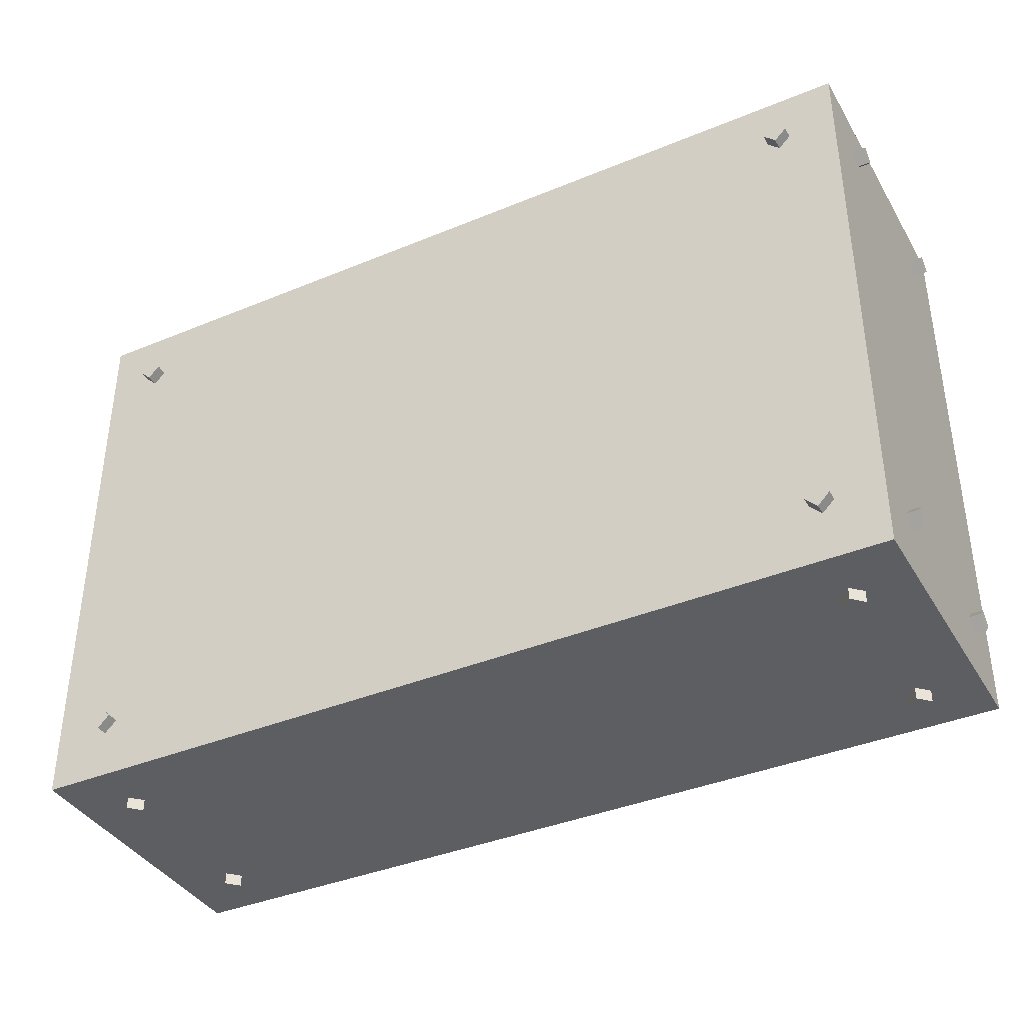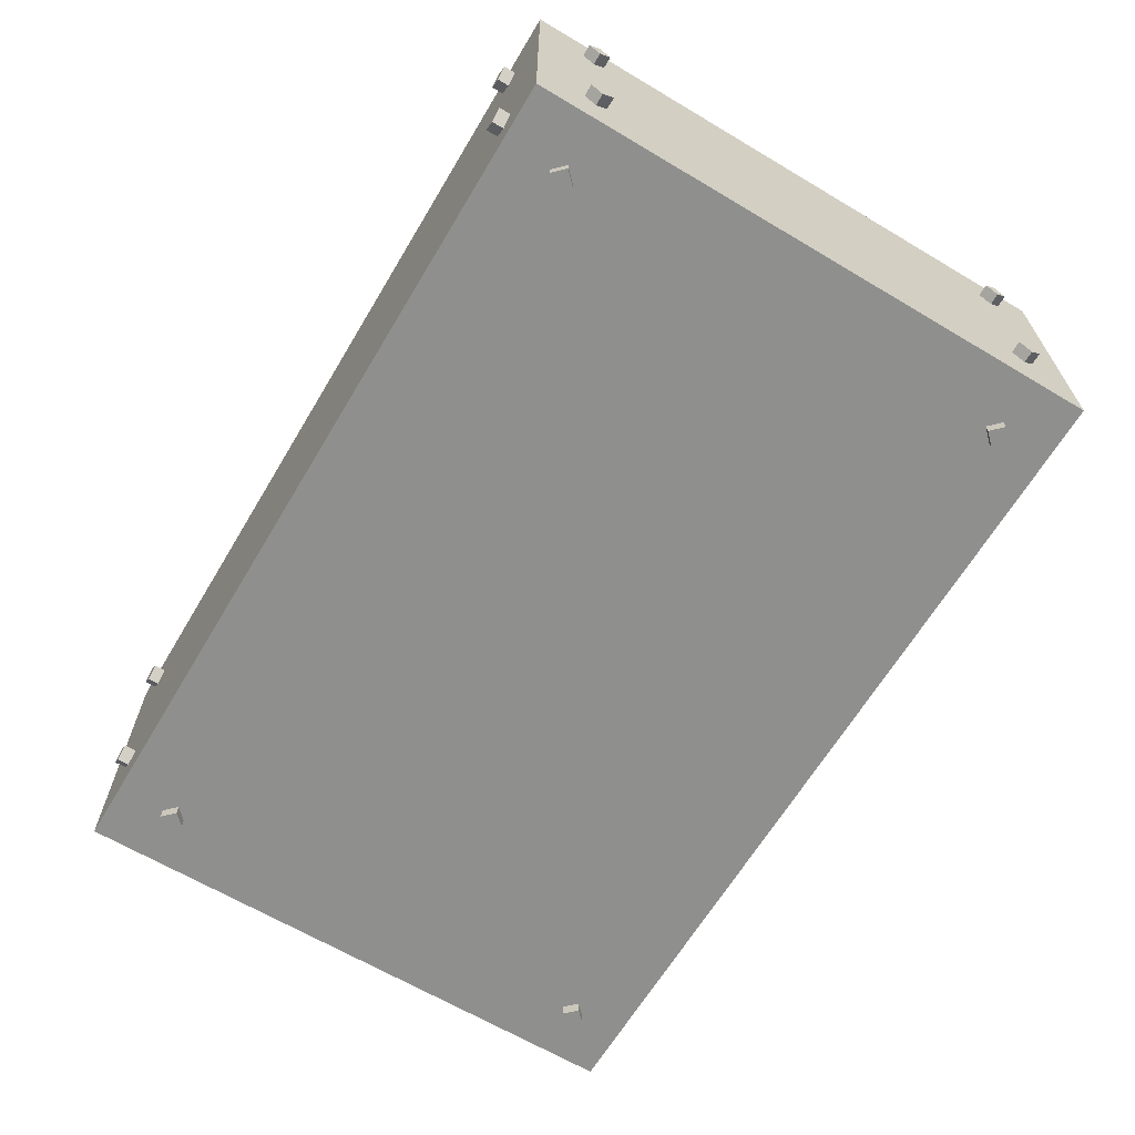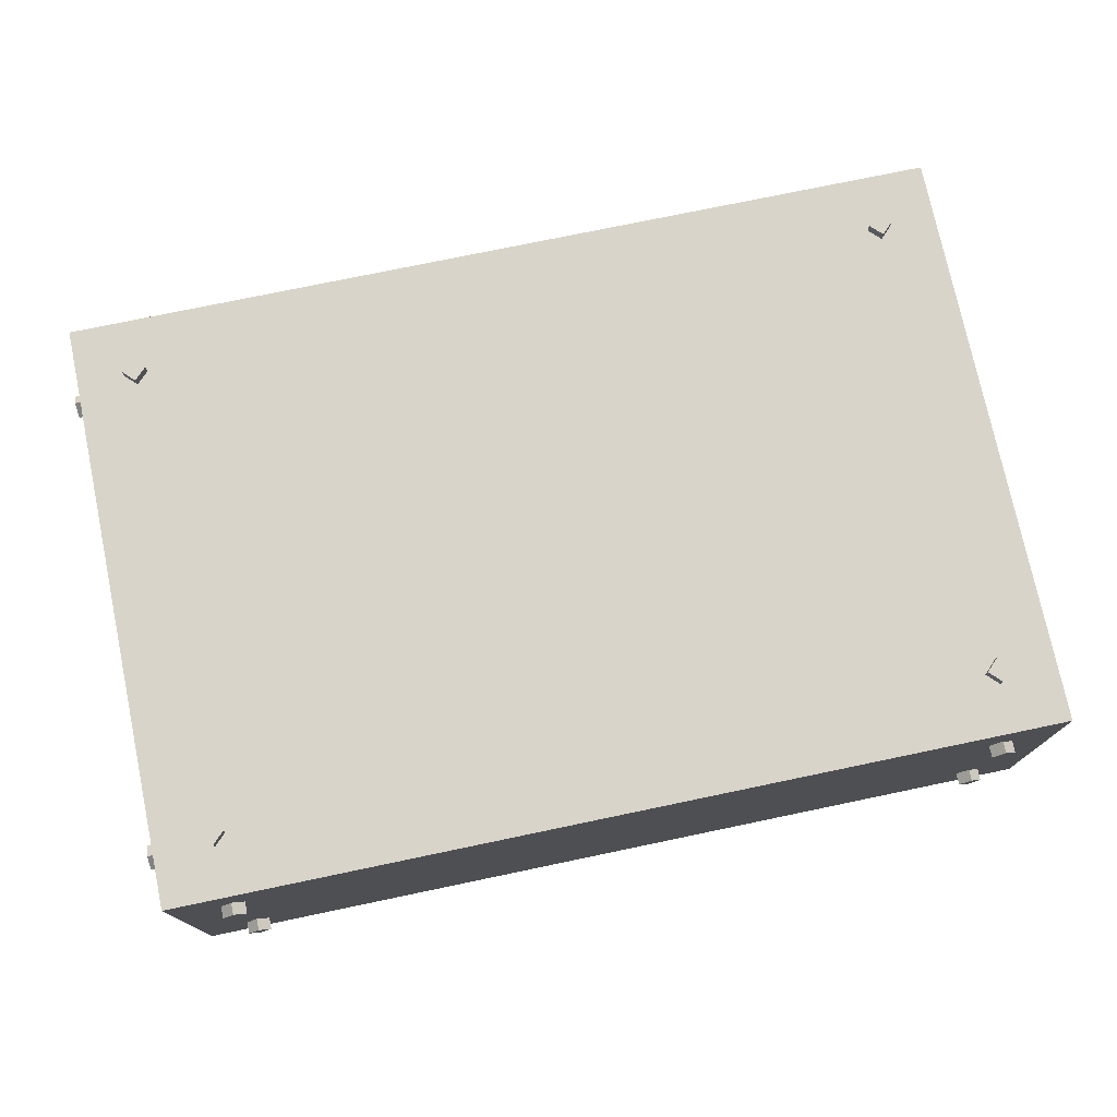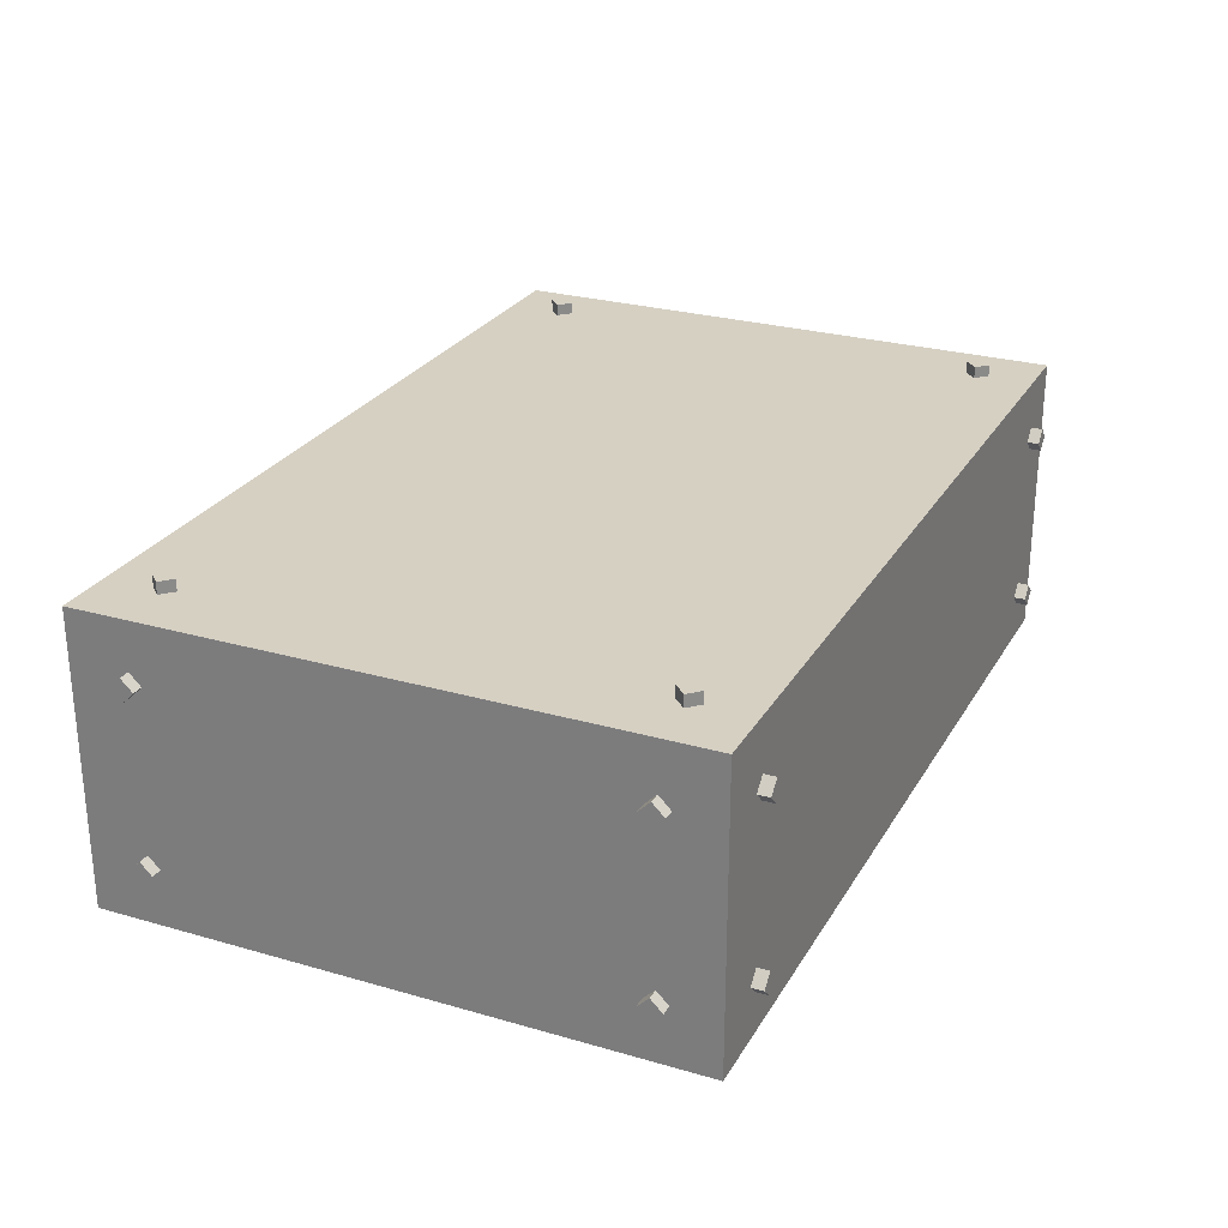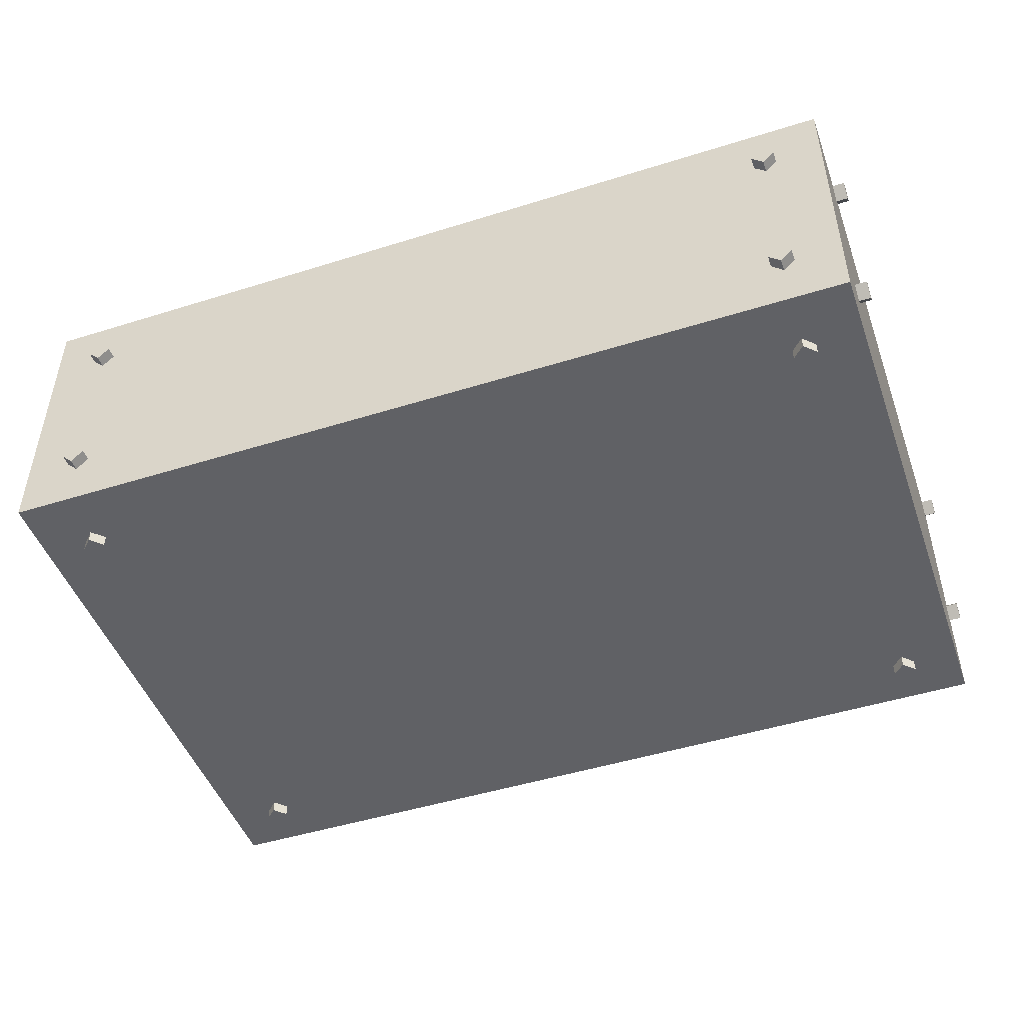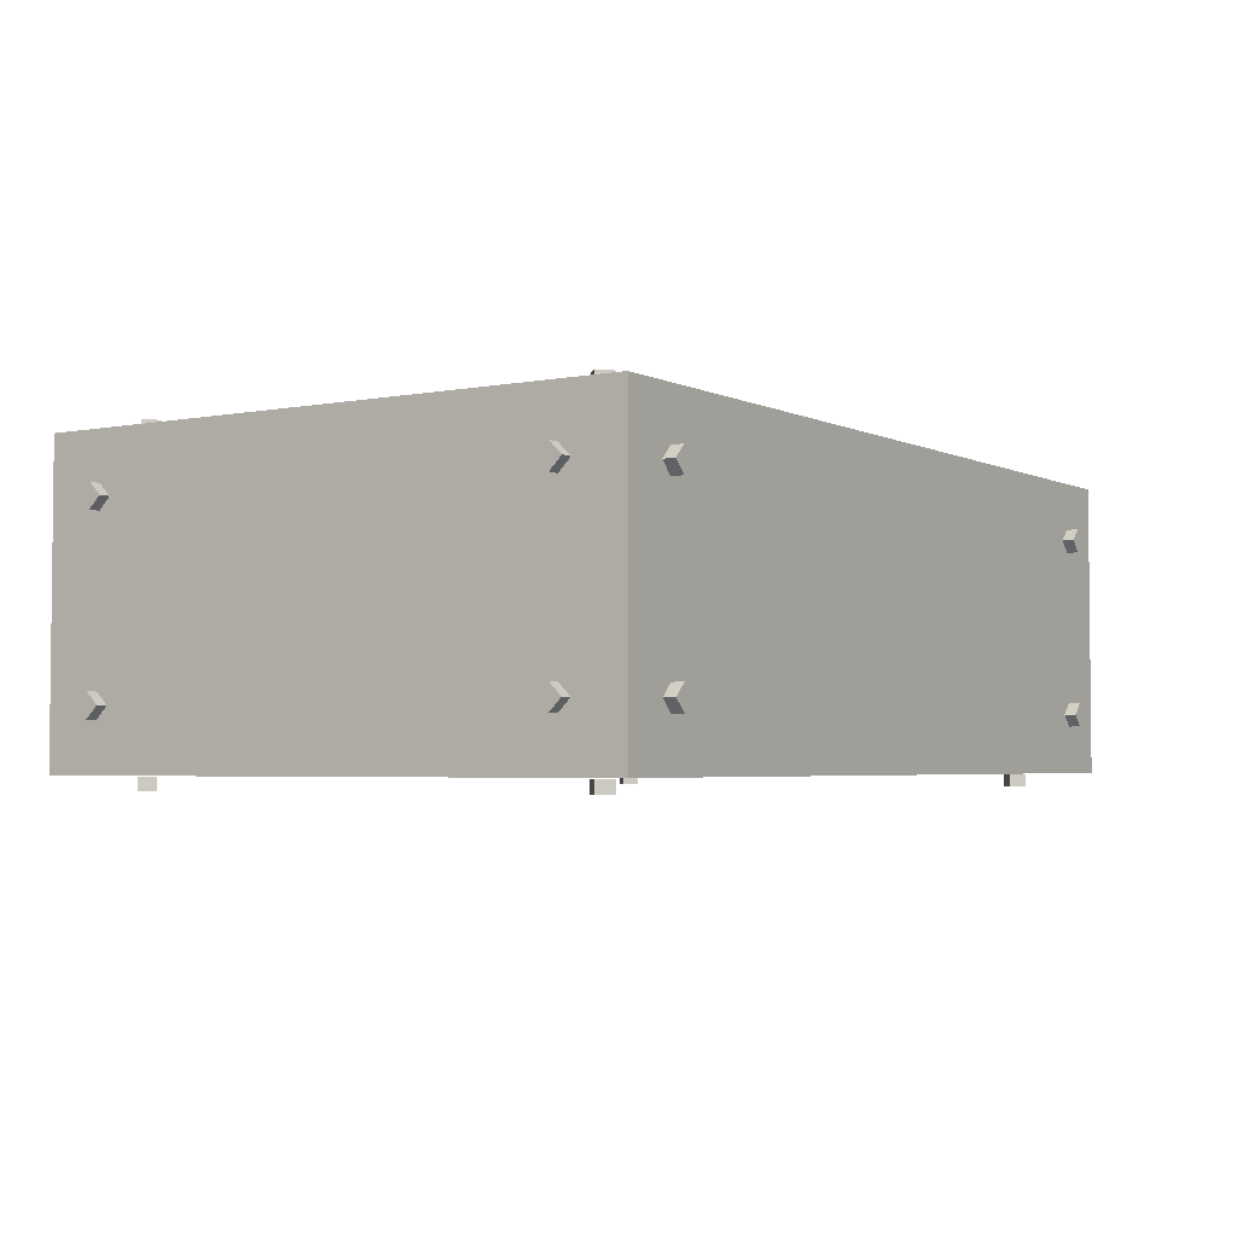
<metadata>
{"format":"obj","ext":"obj","renderer":"f3d","projection":"perspective","resolution":1024,"background":"white","views":[{"elev":-38.5,"azim":-152.4,"up":"+Y"},{"elev":-65.1,"azim":59.1,"up":"+Z"},{"elev":75.3,"azim":-11.8,"up":"+Z"},{"elev":26.5,"azim":114.3,"up":"+Z"},{"elev":-47.8,"azim":19.4,"up":"+Z"},{"elev":-3.5,"azim":-56.9,"up":"+Z"}]}
</metadata>
<code>
v 1.2 -0.2 1
v 1.2 0 1
v 1 0 1.2
v 1 -0.2 1.2
v 0.8 0 1
v 0.8 -0.2 1
v 1 0 0.8
v 1 -0.2 0.8
v 1.2 -0.2 4
v 1.2 0 4
v 1 0 4.2
v 1 -0.2 4.2
v 0.8 0 4
v 0.8 -0.2 4
v 1 0 3.8
v 1 -0.2 3.8
v 1 1.225 5.225
v 1 1.225 5.025
v 0.8 1.025 5.025
v 0.8 1.025 5.225
v 1 0.825 5.025
v 1 0.825 5.225
v 1.2 1.025 5.025
v 1.2 1.025 5.225
v -0.025 1.225 1
v -0.225 1.225 1
v -0.225 1.025 1.2
v -0.025 1.025 1.2
v -0.225 0.825 1
v -0.025 0.825 1
v -0.225 1.025 0.8
v -0.025 1.025 0.8
v -0.025 1.225 4
v -0.225 1.225 4
v -0.225 1.025 4.2
v -0.025 1.025 4.2
v -0.225 0.825 4
v -0.025 0.825 4
v -0.225 1.025 3.8
v -0.025 1.025 3.8
v 1 1.225 -0.025
v 1 1.225 -0.225
v 0.8 1.025 -0.225
v 0.8 1.025 -0.025
v 1 0.825 -0.225
v 1 0.825 -0.025
v 1.2 1.025 -0.225
v 1.2 1.025 -0.025
v 14.2 -0.2 1
v 14.2 0 1
v 14 0 1.2
v 14 -0.2 1.2
v 13.8 0 1
v 13.8 -0.2 1
v 14 0 0.8
v 14 -0.2 0.8
v 14.2 -0.2 4
v 14.2 0 4
v 14 0 4.2
v 14 -0.2 4.2
v 13.8 0 4
v 13.8 -0.2 4
v 14 0 3.8
v 14 -0.2 3.8
v 15.22 1.225 1
v 15.03 1.225 1
v 15.03 1.025 1.2
v 15.22 1.025 1.2
v 15.03 0.825 1
v 15.22 0.825 1
v 15.03 1.025 0.8
v 15.22 1.025 0.8
v 15.22 1.225 4
v 15.03 1.225 4
v 15.03 1.025 4.2
v 15.22 1.025 4.2
v 15.03 0.825 4
v 15.22 0.825 4
v 15.03 1.025 3.8
v 15.22 1.025 3.8
v 14 1.225 5.225
v 14 1.225 5.025
v 13.8 1.025 5.025
v 13.8 1.025 5.225
v 14 0.825 5.025
v 14 0.825 5.225
v 14.2 1.025 5.025
v 14.2 1.025 5.225
v 14 1.225 -0.025
v 14 1.225 -0.225
v 13.8 1.025 -0.225
v 13.8 1.025 -0.025
v 14 0.825 -0.225
v 14 0.825 -0.025
v 14.2 1.025 -0.225
v 14.2 1.025 -0.025
v 1 9.225 5.225
v 1 9.225 5.025
v 0.8 9.025 5.025
v 0.8 9.025 5.225
v 1 8.825 5.025
v 1 8.825 5.225
v 1.2 9.025 5.025
v 1.2 9.025 5.225
v 1.2 10.05 1
v 1.2 10.25 1
v 1 10.25 1.2
v 1 10.05 1.2
v 0.8 10.25 1
v 0.8 10.05 1
v 1 10.25 0.8
v 1 10.05 0.8
v 1.2 10.05 4
v 1.2 10.25 4
v 1 10.25 4.2
v 1 10.05 4.2
v 0.8 10.25 4
v 0.8 10.05 4
v 1 10.25 3.8
v 1 10.05 3.8
v -0.025 9.225 1
v -0.225 9.225 1
v -0.225 9.025 1.2
v -0.025 9.025 1.2
v -0.225 8.825 1
v -0.025 8.825 1
v -0.225 9.025 0.8
v -0.025 9.025 0.8
v -0.025 9.225 4
v -0.225 9.225 4
v -0.225 9.025 4.2
v -0.025 9.025 4.2
v -0.225 8.825 4
v -0.025 8.825 4
v -0.225 9.025 3.8
v -0.025 9.025 3.8
v 1 9.225 -0.025
v 1 9.225 -0.225
v 0.8 9.025 -0.225
v 0.8 9.025 -0.025
v 1 8.825 -0.225
v 1 8.825 -0.025
v 1.2 9.025 -0.225
v 1.2 9.025 -0.025
v 15.22 9.225 1
v 15.03 9.225 1
v 15.03 9.025 1.2
v 15.22 9.025 1.2
v 15.03 8.825 1
v 15.22 8.825 1
v 15.03 9.025 0.8
v 15.22 9.025 0.8
v 15.22 9.225 4
v 15.03 9.225 4
v 15.03 9.025 4.2
v 15.22 9.025 4.2
v 15.03 8.825 4
v 15.22 8.825 4
v 15.03 9.025 3.8
v 15.22 9.025 3.8
v 14 9.225 5.225
v 14 9.225 5.025
v 13.8 9.025 5.025
v 13.8 9.025 5.225
v 14 8.825 5.025
v 14 8.825 5.225
v 14.2 9.025 5.025
v 14.2 9.025 5.225
v 14.2 10.05 1
v 14.2 10.25 1
v 14 10.25 1.2
v 14 10.05 1.2
v 13.8 10.25 1
v 13.8 10.05 1
v 14 10.25 0.8
v 14 10.05 0.8
v 14.2 10.05 4
v 14.2 10.25 4
v 14 10.25 4.2
v 14 10.05 4.2
v 13.8 10.25 4
v 13.8 10.05 4
v 14 10.25 3.8
v 14 10.05 3.8
v 14 9.225 -0.025
v 14 9.225 -0.225
v 13.8 9.025 -0.225
v 13.8 9.025 -0.025
v 14 8.825 -0.225
v 14 8.825 -0.025
v 14.2 9.025 -0.225
v 14.2 9.025 -0.025
v 15 10 5
v 0 10 5
v 0 0 5
v 15 0 5
v 15 0 0
v 0 0 0
v 0 10 0
v 15 10 0
f 1 2 3
f 1 3 4
f 4 3 5
f 4 5 6
f 6 5 7
f 6 7 8
f 8 7 2
f 8 2 1
f 7 5 3
f 7 3 2
f 1 4 6
f 1 6 8
f 9 10 11
f 9 11 12
f 12 11 13
f 12 13 14
f 14 13 15
f 14 15 16
f 16 15 10
f 16 10 9
f 15 13 11
f 15 11 10
f 9 12 14
f 9 14 16
f 17 18 19
f 17 19 20
f 20 19 21
f 20 21 22
f 22 21 23
f 22 23 24
f 24 23 18
f 24 18 17
f 23 21 19
f 23 19 18
f 17 20 22
f 17 22 24
f 25 26 27
f 25 27 28
f 28 27 29
f 28 29 30
f 30 29 31
f 30 31 32
f 32 31 26
f 32 26 25
f 31 29 27
f 31 27 26
f 25 28 30
f 25 30 32
f 33 34 35
f 33 35 36
f 36 35 37
f 36 37 38
f 38 37 39
f 38 39 40
f 40 39 34
f 40 34 33
f 39 37 35
f 39 35 34
f 33 36 38
f 33 38 40
f 41 42 43
f 41 43 44
f 44 43 45
f 44 45 46
f 46 45 47
f 46 47 48
f 48 47 42
f 48 42 41
f 47 45 43
f 47 43 42
f 41 44 46
f 41 46 48
f 49 50 51
f 49 51 52
f 52 51 53
f 52 53 54
f 54 53 55
f 54 55 56
f 56 55 50
f 56 50 49
f 55 53 51
f 55 51 50
f 49 52 54
f 49 54 56
f 57 58 59
f 57 59 60
f 60 59 61
f 60 61 62
f 62 61 63
f 62 63 64
f 64 63 58
f 64 58 57
f 63 61 59
f 63 59 58
f 57 60 62
f 57 62 64
f 65 66 67
f 65 67 68
f 68 67 69
f 68 69 70
f 70 69 71
f 70 71 72
f 72 71 66
f 72 66 65
f 71 69 67
f 71 67 66
f 65 68 70
f 65 70 72
f 73 74 75
f 73 75 76
f 76 75 77
f 76 77 78
f 78 77 79
f 78 79 80
f 80 79 74
f 80 74 73
f 79 77 75
f 79 75 74
f 73 76 78
f 73 78 80
f 81 82 83
f 81 83 84
f 84 83 85
f 84 85 86
f 86 85 87
f 86 87 88
f 88 87 82
f 88 82 81
f 87 85 83
f 87 83 82
f 81 84 86
f 81 86 88
f 89 90 91
f 89 91 92
f 92 91 93
f 92 93 94
f 94 93 95
f 94 95 96
f 96 95 90
f 96 90 89
f 95 93 91
f 95 91 90
f 89 92 94
f 89 94 96
f 97 98 99
f 97 99 100
f 100 99 101
f 100 101 102
f 102 101 103
f 102 103 104
f 104 103 98
f 104 98 97
f 103 101 99
f 103 99 98
f 97 100 102
f 97 102 104
f 105 106 107
f 105 107 108
f 108 107 109
f 108 109 110
f 110 109 111
f 110 111 112
f 112 111 106
f 112 106 105
f 111 109 107
f 111 107 106
f 105 108 110
f 105 110 112
f 113 114 115
f 113 115 116
f 116 115 117
f 116 117 118
f 118 117 119
f 118 119 120
f 120 119 114
f 120 114 113
f 119 117 115
f 119 115 114
f 113 116 118
f 113 118 120
f 121 122 123
f 121 123 124
f 124 123 125
f 124 125 126
f 126 125 127
f 126 127 128
f 128 127 122
f 128 122 121
f 127 125 123
f 127 123 122
f 121 124 126
f 121 126 128
f 129 130 131
f 129 131 132
f 132 131 133
f 132 133 134
f 134 133 135
f 134 135 136
f 136 135 130
f 136 130 129
f 135 133 131
f 135 131 130
f 129 132 134
f 129 134 136
f 137 138 139
f 137 139 140
f 140 139 141
f 140 141 142
f 142 141 143
f 142 143 144
f 144 143 138
f 144 138 137
f 143 141 139
f 143 139 138
f 137 140 142
f 137 142 144
f 145 146 147
f 145 147 148
f 148 147 149
f 148 149 150
f 150 149 151
f 150 151 152
f 152 151 146
f 152 146 145
f 151 149 147
f 151 147 146
f 145 148 150
f 145 150 152
f 153 154 155
f 153 155 156
f 156 155 157
f 156 157 158
f 158 157 159
f 158 159 160
f 160 159 154
f 160 154 153
f 159 157 155
f 159 155 154
f 153 156 158
f 153 158 160
f 161 162 163
f 161 163 164
f 164 163 165
f 164 165 166
f 166 165 167
f 166 167 168
f 168 167 162
f 168 162 161
f 167 165 163
f 167 163 162
f 161 164 166
f 161 166 168
f 169 170 171
f 169 171 172
f 172 171 173
f 172 173 174
f 174 173 175
f 174 175 176
f 176 175 170
f 176 170 169
f 175 173 171
f 175 171 170
f 169 172 174
f 169 174 176
f 177 178 179
f 177 179 180
f 180 179 181
f 180 181 182
f 182 181 183
f 182 183 184
f 184 183 178
f 184 178 177
f 183 181 179
f 183 179 178
f 177 180 182
f 177 182 184
f 185 186 187
f 185 187 188
f 188 187 189
f 188 189 190
f 190 189 191
f 190 191 192
f 192 191 186
f 192 186 185
f 191 189 187
f 191 187 186
f 185 188 190
f 185 190 192
f 193 194 195
f 193 195 196
f 197 198 199
f 197 199 200
f 199 194 193
f 199 193 200
f 198 195 194
f 198 194 199
f 197 196 195
f 197 195 198
f 200 193 196
f 200 196 197

</code>
